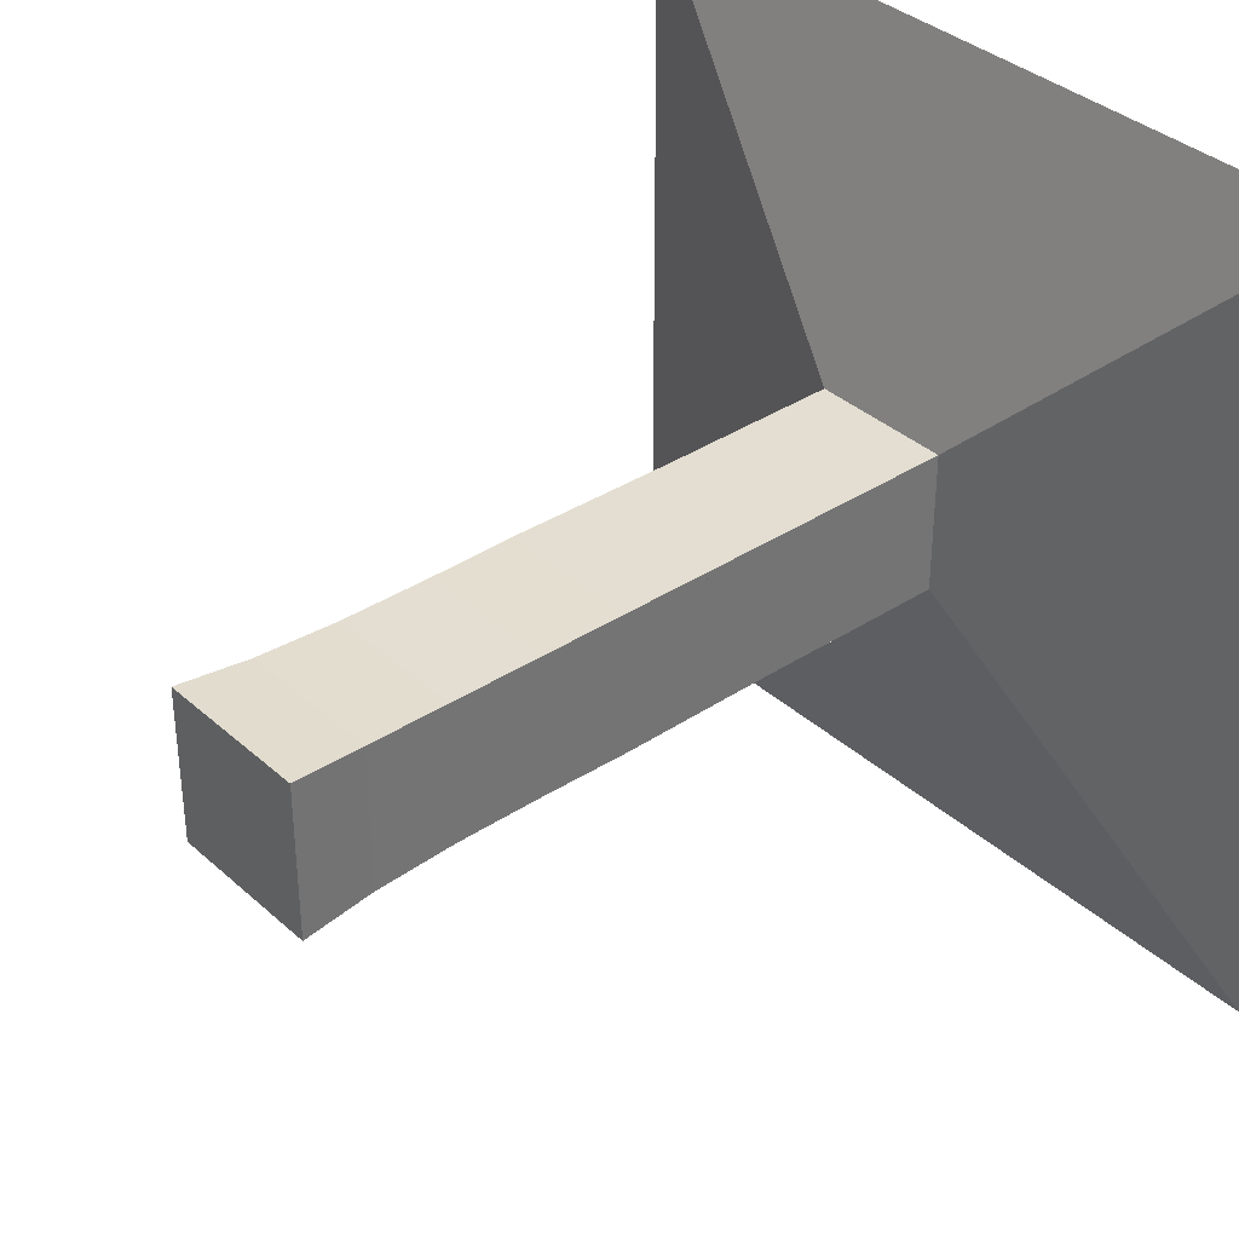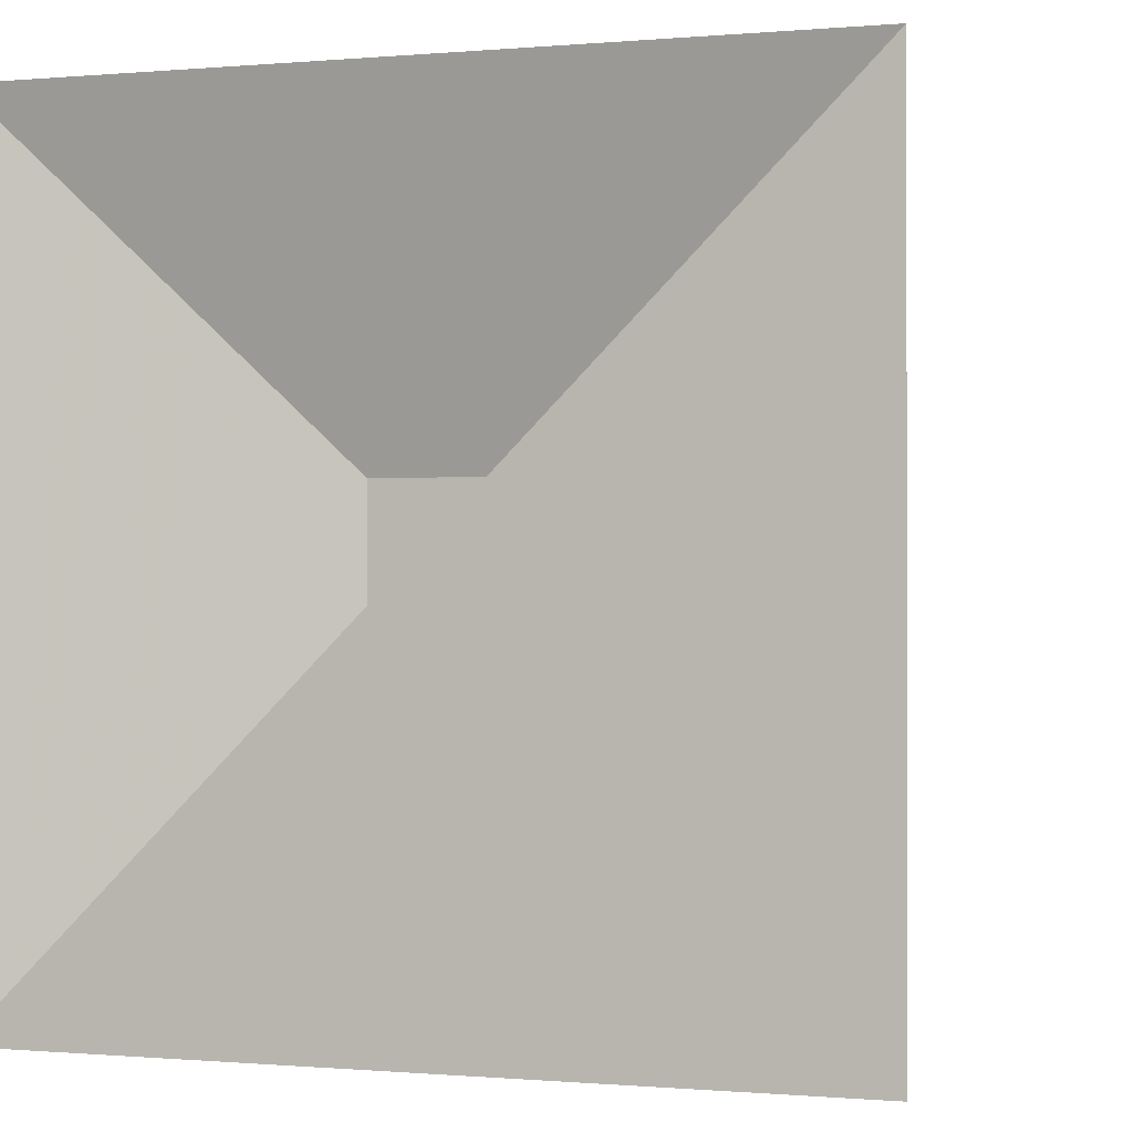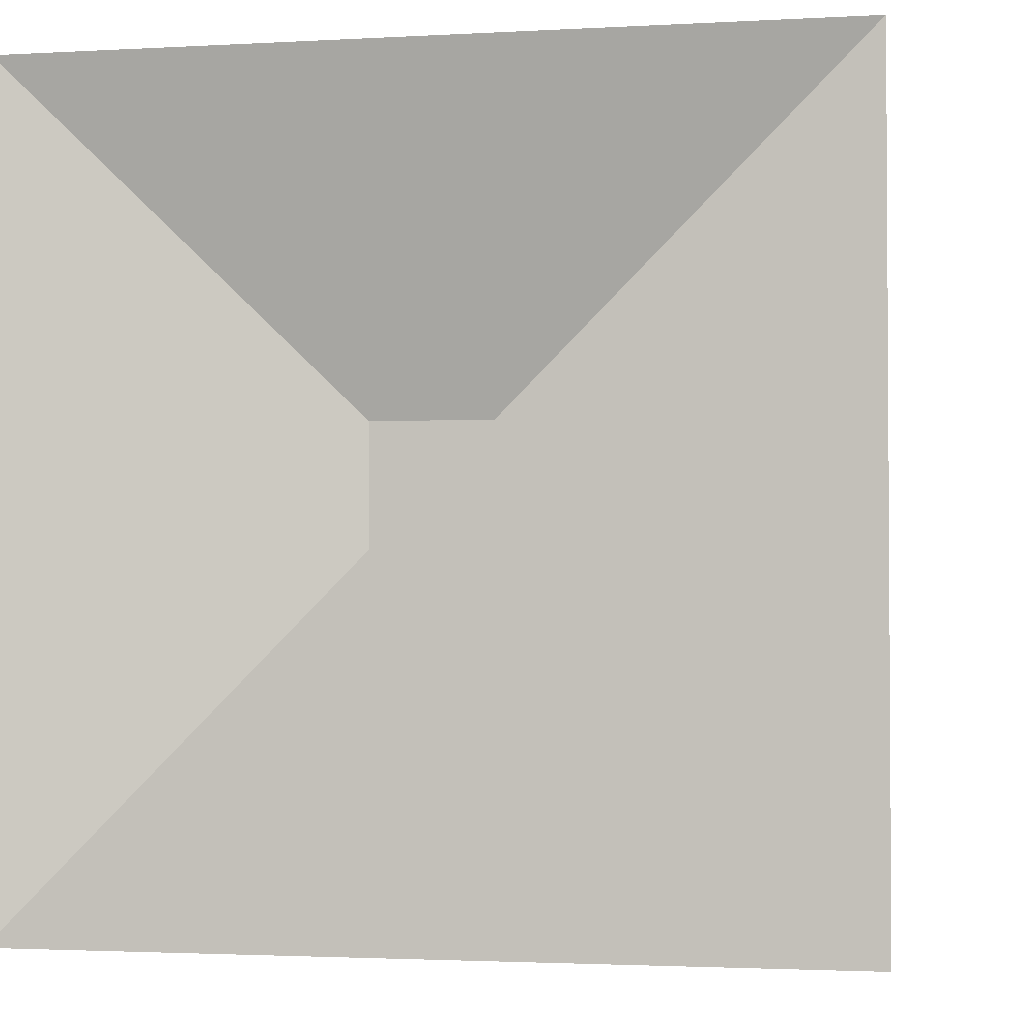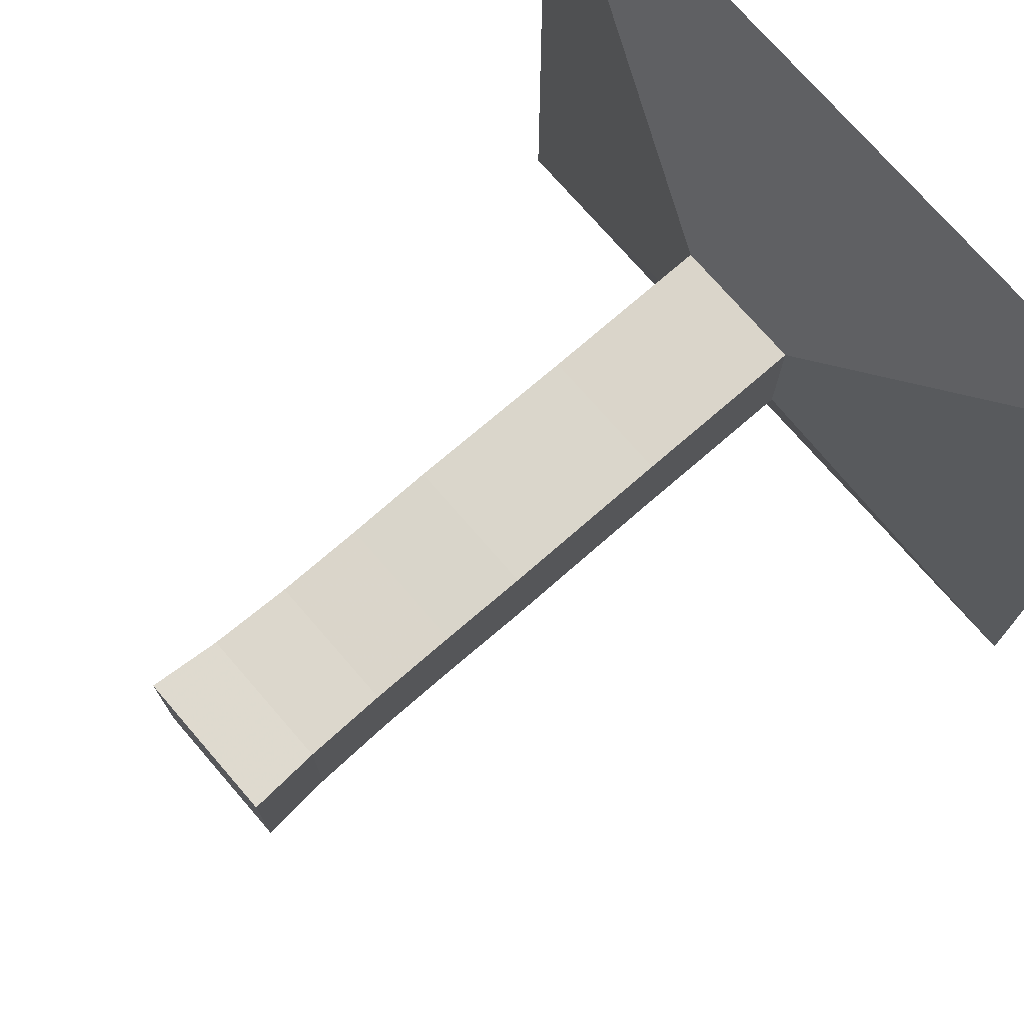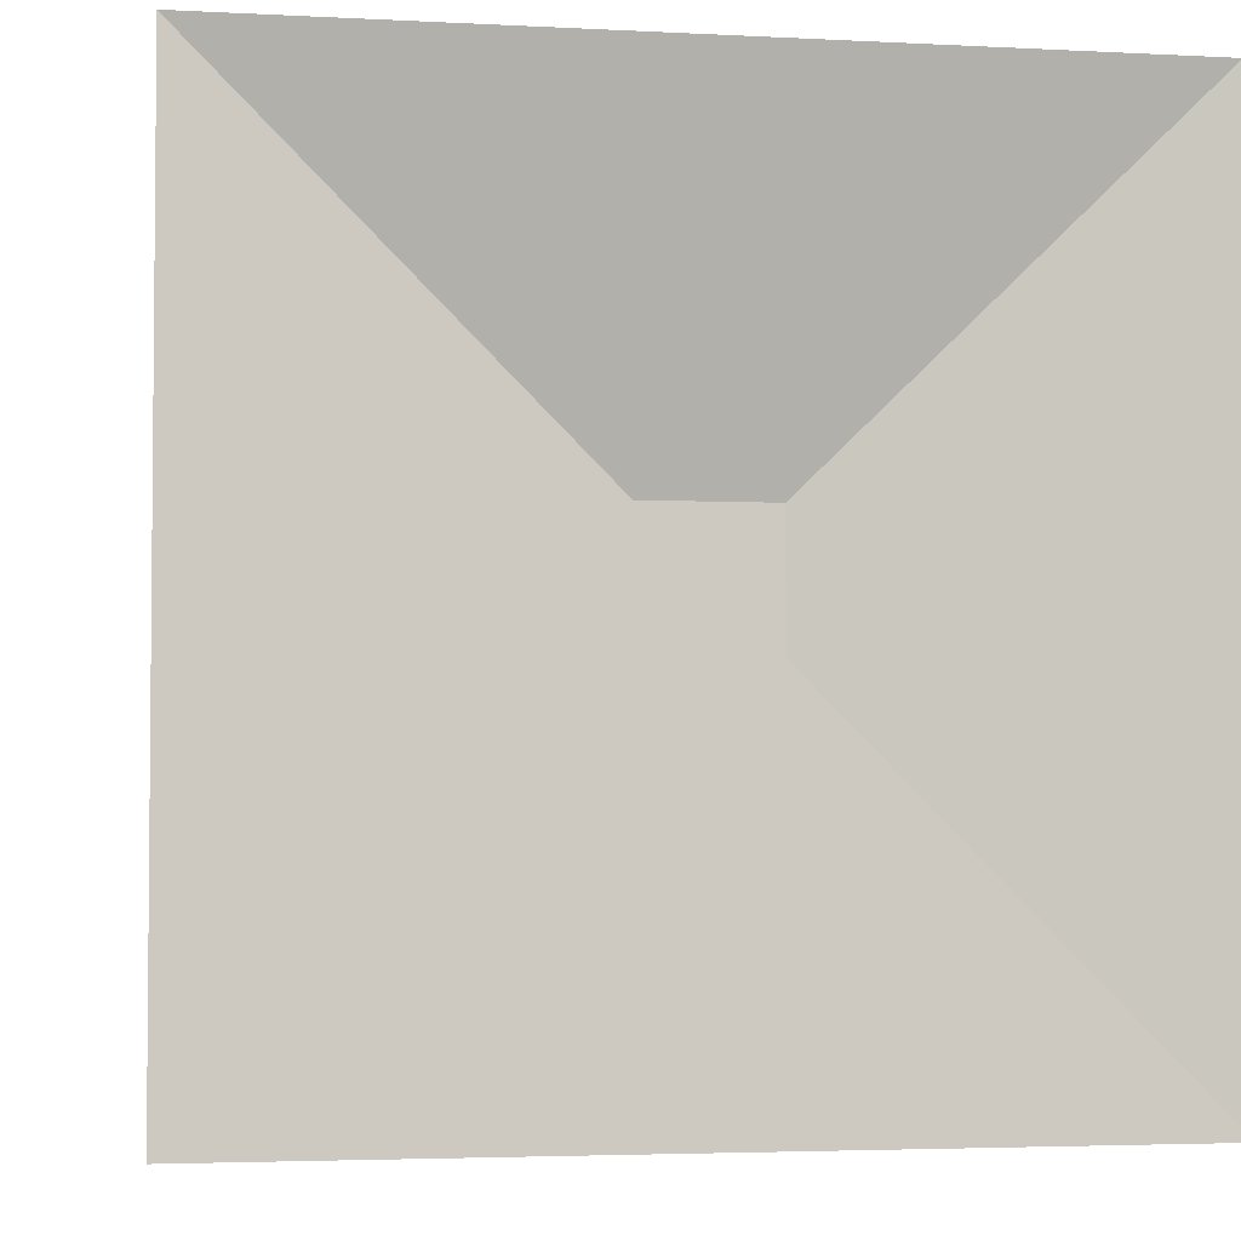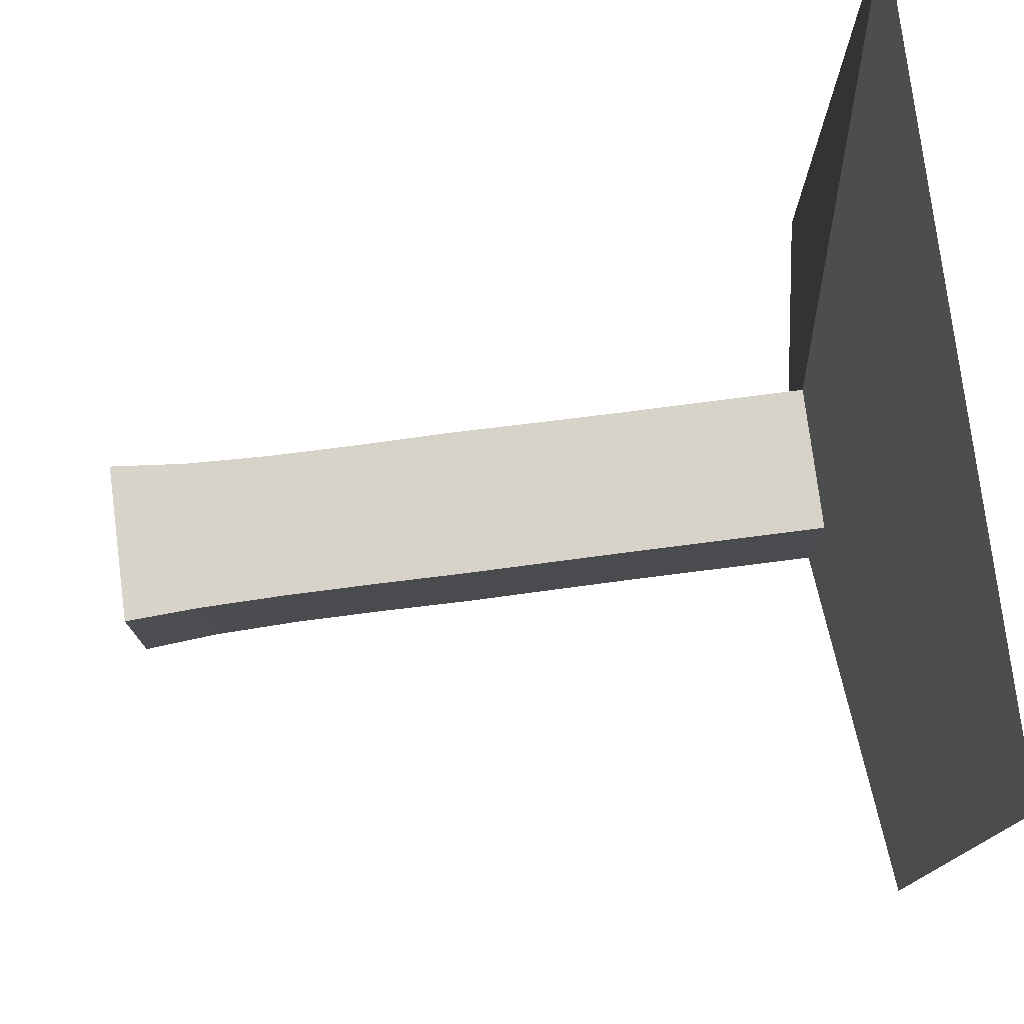
<metadata>
{"format":"obj","ext":"obj","renderer":"f3d","projection":"perspective","resolution":1024,"background":"white","views":[{"elev":36.2,"azim":139.3,"up":"+Z"},{"elev":-0.4,"azim":-71.1,"up":"+Z"},{"elev":-2.3,"azim":-78.5,"up":"+Z"},{"elev":74.2,"azim":139.1,"up":"+Y"},{"elev":-3.5,"azim":-100.3,"up":"+Y"},{"elev":77.1,"azim":172.7,"up":"+Z"}]}
</metadata>
<code>
v 0 -1 -1
v 0 -1 1
v 0 1 1
v 0 1 -1
v 0.2219 -0.1769 -0.1769
v 0.2219 -0.1769 0.1769
v 0.2219 0.1769 0.1769
v 0.2219 0.1769 -0.1769
v 0.4442 -0.1768 -0.1768
v 0.4442 -0.1768 0.1768
v 0.4442 0.1768 0.1768
v 0.4442 0.1768 -0.1768
v 0.6676 -0.1763 -0.1763
v 0.6676 -0.1763 0.1763
v 0.6676 0.1763 0.1763
v 0.6676 0.1763 -0.1763
v 0.8888 -0.1772 -0.1772
v 0.8888 -0.1772 0.1772
v 0.8888 0.1772 0.1772
v 0.8888 0.1772 -0.1772
v 1.107 -0.1783 -0.1783
v 1.107 -0.1783 0.1783
v 1.107 0.1783 0.1783
v 1.107 0.1783 -0.1783
v 1.33 -0.1766 -0.1766
v 1.33 -0.1766 0.1766
v 1.33 0.1766 0.1766
v 1.33 0.1766 -0.1766
v 1.552 -0.1768 -0.1768
v 1.552 -0.1768 0.1768
v 1.552 0.1768 0.1768
v 1.552 0.1768 -0.1768
v 1.762 -0.1821 -0.1821
v 1.762 -0.1821 0.1821
v 1.762 0.1821 0.1821
v 1.762 0.1821 -0.1821
v 1.944 -0.195 -0.195
v 1.944 -0.195 0.195
v 1.944 0.195 0.195
v 1.944 0.195 -0.195
f 1 2 4 5
f 5 6 7 8
f 5 6 2 1
f 6 7 3 2
f 7 8 4 3
f 8 5 1 4
f 9 10 11 12
f 9 10 6 5
f 10 11 7 6
f 11 12 8 7
f 12 9 5 8
f 13 14 15 16
f 13 14 10 9
f 14 15 11 10
f 15 16 12 11
f 16 13 9 12
f 17 18 19 20
f 17 18 14 13
f 18 19 15 14
f 19 20 16 15
f 20 17 13 16
f 21 22 23 24
f 21 22 18 17
f 22 23 19 18
f 23 24 20 19
f 24 21 17 20
f 25 26 27 28
f 25 26 22 21
f 26 27 23 22
f 27 28 24 23
f 28 25 21 24
f 29 30 31 32
f 29 30 26 25
f 30 31 27 26
f 31 32 28 27
f 32 29 25 28
f 33 34 35 36
f 33 34 30 29
f 34 35 31 30
f 35 36 32 31
f 36 33 29 32
f 37 38 39 40
f 37 38 34 33
f 38 39 35 34
f 39 40 36 35
f 40 37 33 36

</code>
